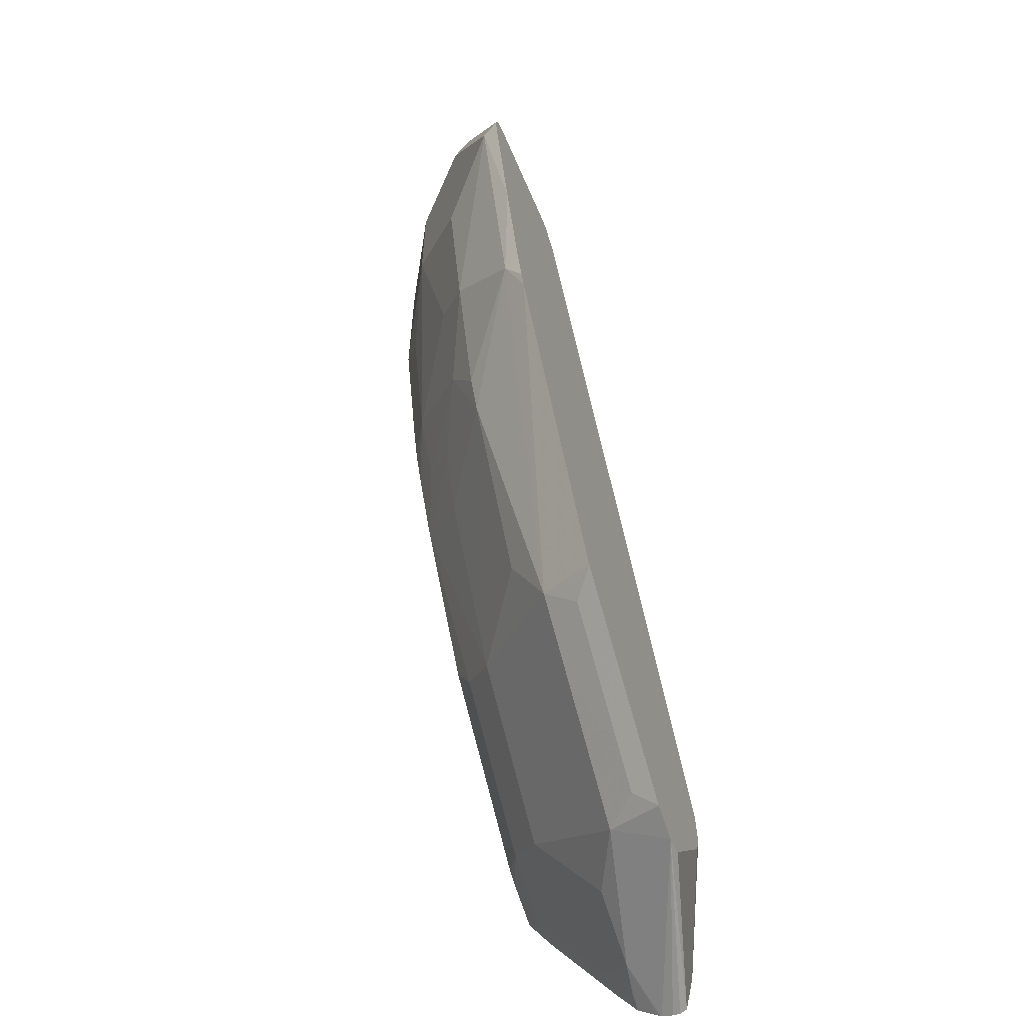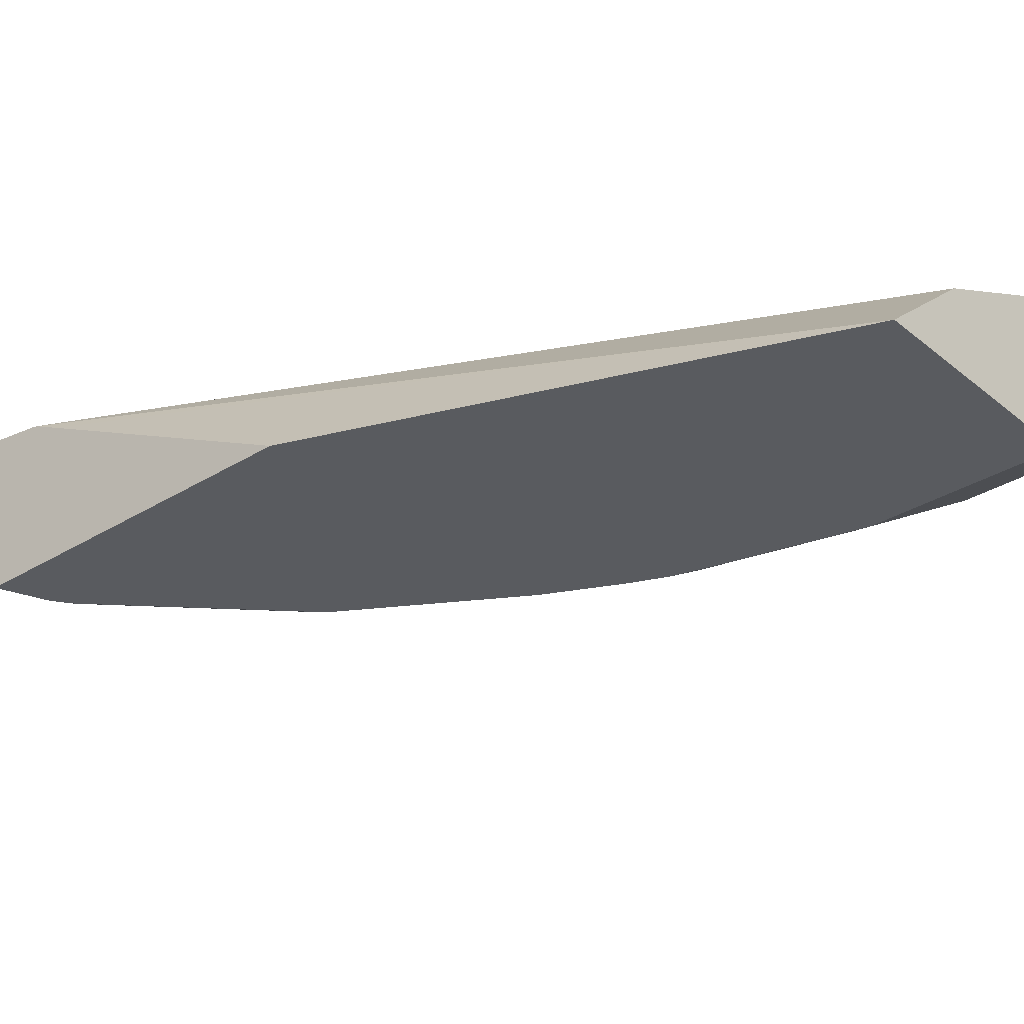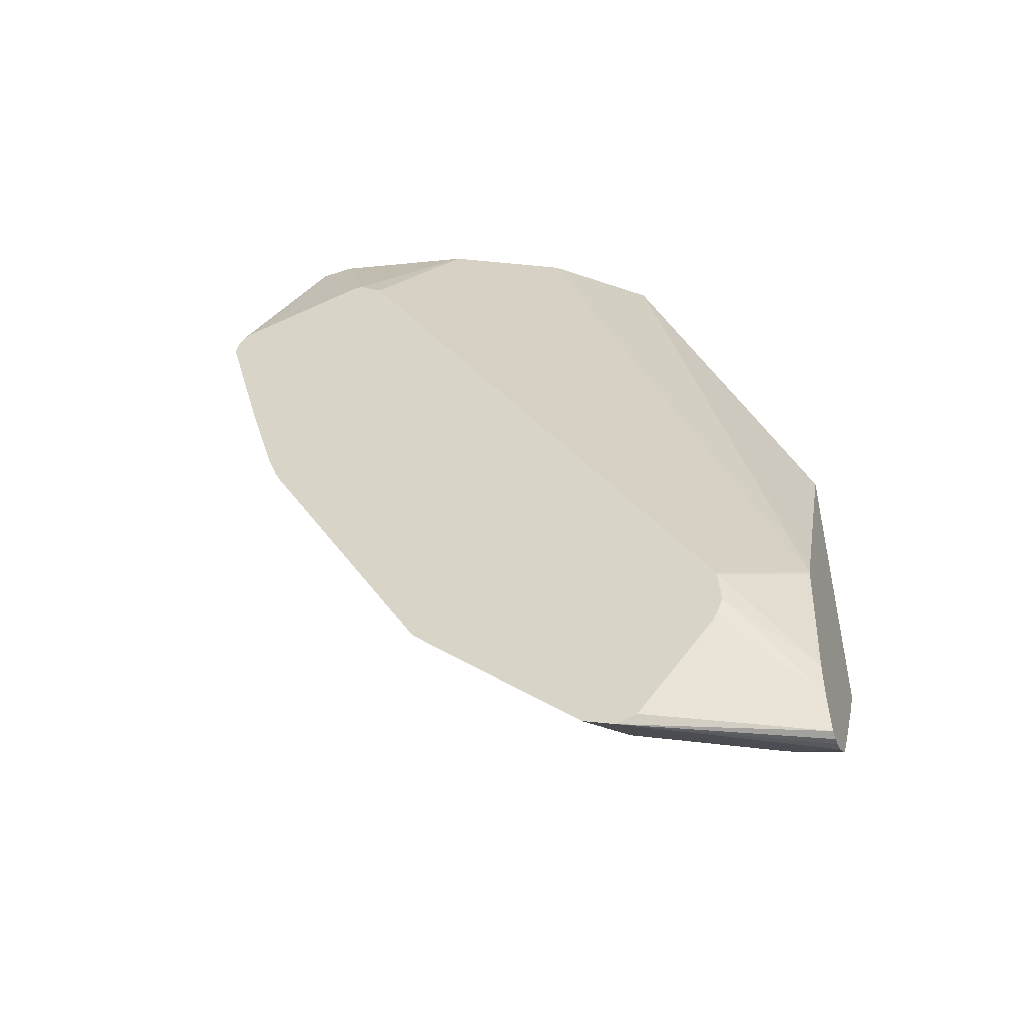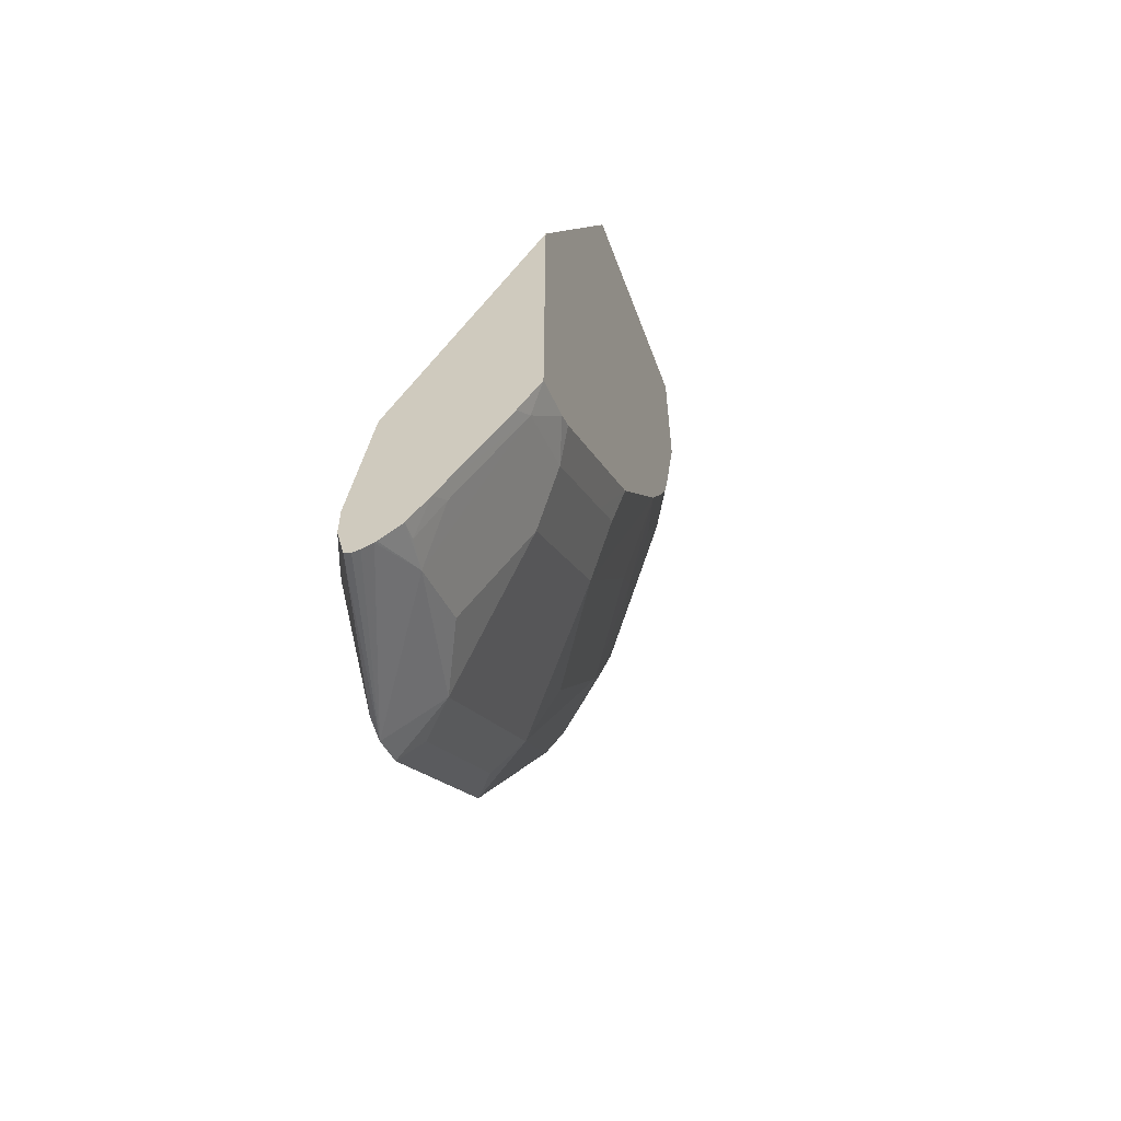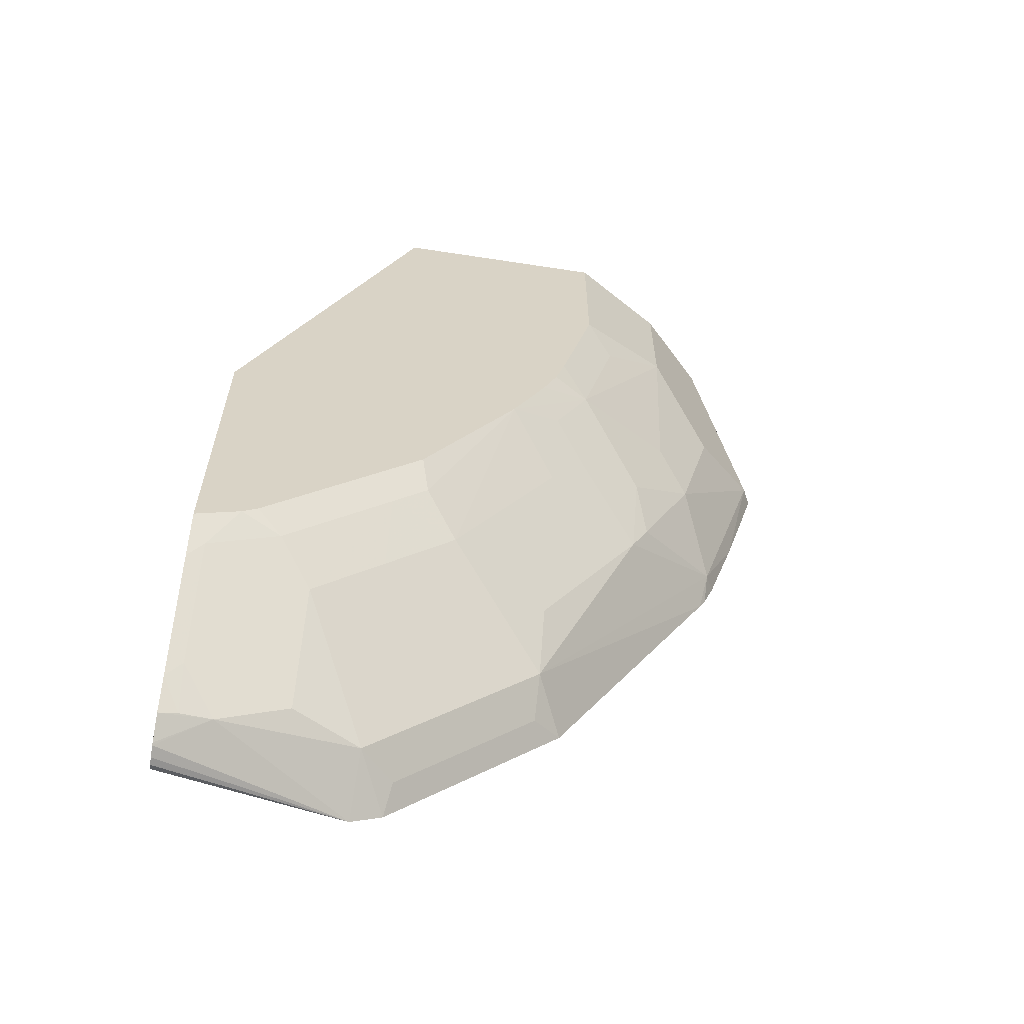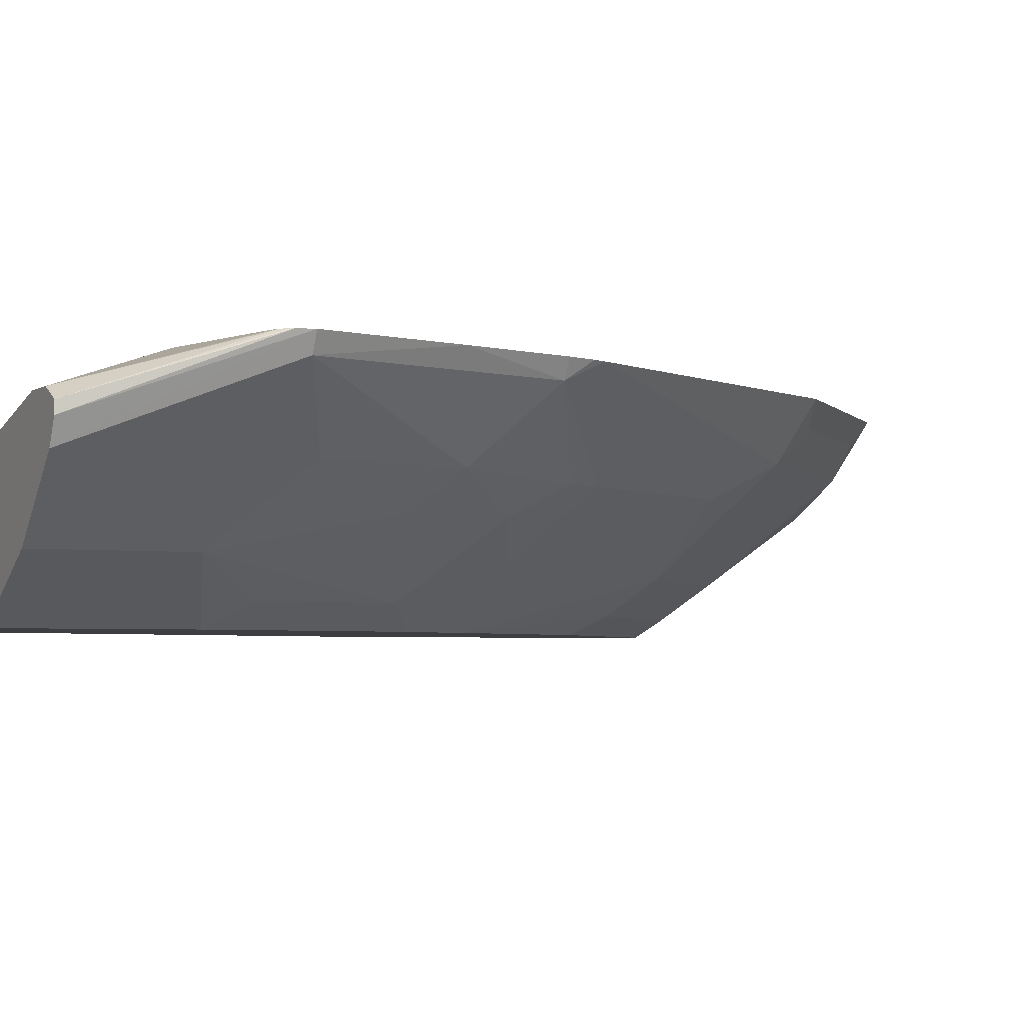
<metadata>
{"format":"obj","ext":"obj","renderer":"f3d","projection":"perspective","resolution":1024,"background":"white","views":[{"elev":-60.0,"azim":111.4,"up":"+Z"},{"elev":-32.1,"azim":-49.0,"up":"+Y"},{"elev":-49.1,"azim":-159.7,"up":"+Z"},{"elev":-60.4,"azim":-69.4,"up":"+Z"},{"elev":-62.1,"azim":-8.9,"up":"+Z"},{"elev":-3.4,"azim":63.7,"up":"+Y"}]}
</metadata>
<code>
v 0.6531 -0.2795 -0.09441
v 0.651 -0.2795 -0.08588
v 0.6167 -0.3146 0.001108
v 0.6104 -0.3272 0.001108
v 0.6481 -0.2895 -0.09441
v 0.6323 -0.2795 -0.1699
v 0.6499 -0.2795 -0.0843
v 0.6167 -0.3084 0.001108
v 0.5726 -0.365 0.001108
v 0.6104 -0.3272 -0.1133
v 0.5915 -0.3272 -0.1888
v 0.6104 -0.2895 -0.2266
v 0.6154 -0.2795 -0.2266
v 0.6469 -0.2795 -0.08088
v 0.6053 -0.3026 0.001108
v 0.5192 -0.3964 0.001108
v 0.5726 -0.365 -0.07556
v 0.5726 -0.3461 -0.1699
v 0.516 -0.3839 -0.1888
v 0.5538 -0.3461 -0.2266
v 0.5616 -0.3304 -0.2549
v 0.6096 -0.2795 -0.2418
v 0.5522 -0.3304 -0.2737
v 0.4955 -0.3115 -0.4059
v 0.6059 -0.2795 -0.2491
v 0.6418 -0.2795 -0.07893
v 0.6041 -0.3021 0.001108
v 0.3966 -0.3964 0.001108
v 0.5192 -0.3964 -0.09441
v 0.5349 -0.3839 -0.1133
v 0.4949 -0.3964 -0.1888
v 0.4868 -0.3964 -0.2077
v 0.468 -0.3964 -0.2454
v 0.4971 -0.3839 -0.2266
v 0.5003 -0.3964 -0.1699
v 0.516 -0.365 -0.2454
v 0.4955 -0.3681 -0.2737
v 0.4389 -0.3681 -0.3681
v 0.4955 -0.3304 -0.3681
v 0.4578 -0.3115 -0.4436
v 0.4767 -0.2926 -0.4436
v 0.4955 -0.2926 -0.4247
v 0.5115 -0.2795 -0.419
v 0.6266 -0.2795 -0.07556
v 0.5852 -0.3021 0.001108
v 0.5769 -0.2795 -0.06492
v 0.5686 -0.2795 -0.06324
v 0.4468 -0.3524 0.001108
v 0.2982 -0.314 -0.4132
v 0.2982 -0.3219 -0.3974
v 0.2982 -0.3964 -0.2495
v 0.4154 -0.3964 -0.3305
v 0.4201 -0.387 -0.3492
v 0.4012 -0.387 -0.3681
v 0.4012 -0.3681 -0.4059
v 0.4201 -0.3115 -0.4814
v 0.4389 -0.2926 -0.4814
v 0.4578 -0.2926 -0.4625
v 0.4738 -0.2795 -0.4567
v 0.5097 -0.3209 0.001108
v 0.5631 -0.2795 -0.06324
v 0.4476 -0.352 0.001108
v 0.3417 -0.2795 -0.432
v 0.3408 -0.2795 -0.4342
v 0.2982 -0.3134 -0.4153
v 0.2982 -0.3964 -0.4306
v 0.3399 -0.3964 -0.406
v 0.3634 -0.387 -0.4059
v 0.3634 -0.3681 -0.4436
v 0.4012 -0.3115 -0.5002
v 0.4201 -0.2926 -0.5002
v 0.436 -0.2795 -0.4945
v 0.4845 -0.3335 0.001108
v 0.549 -0.2795 -0.07435
v 0.4727 -0.3394 0.001108
v 0.3396 -0.2795 -0.453
v 0.2982 -0.3021 -0.4947
v 0.2982 -0.3835 -0.4521
v 0.3068 -0.387 -0.4436
v 0.3223 -0.3964 -0.4208
v 0.3305 -0.3964 -0.4153
v 0.3446 -0.387 -0.4247
v 0.3446 -0.3492 -0.4814
v 0.3634 -0.3304 -0.5002
v 0.3257 -0.3304 -0.5191
v 0.4001 -0.2795 -0.521
v 0.4172 -0.2795 -0.5133
v 0.3428 -0.2795 -0.4618
v 0.2982 -0.3021 -0.5135
v 0.2982 -0.3457 -0.5088
v 0.3068 -0.3492 -0.5002
v 0.3084 -0.3335 -0.5223
v 0.2982 -0.3342 -0.5251
v 0.2982 -0.3222 -0.5339
v 0.2982 -0.3209 -0.5346
v 0.3882 -0.2795 -0.518
v 0.2982 -0.3149 -0.5363
v 0.2982 -0.3107 -0.5368
v 0.2982 -0.3068 -0.5348
v 0.3452 -0.2795 -0.4665
f 49 64 65
f 49 63 64
f 49 97 95
f 48 63 49
f 49 65 77
f 49 77 89
f 49 89 99
f 49 99 98
f 49 98 97
f 49 78 66
f 54 68 69
f 49 94 93
f 49 93 90
f 49 90 78
f 49 66 51
f 49 51 50
f 52 67 54
f 48 62 63
f 52 54 53
f 54 67 68
f 49 95 94
f 45 61 60
f 33 53 38
f 41 58 43
f 27 44 46
f 27 46 47
f 54 69 55
f 27 47 61
f 27 61 45
f 28 48 49
f 28 49 50
f 28 50 51
f 33 36 34
f 33 52 53
f 33 38 37
f 33 37 36
f 38 53 54
f 38 54 55
f 38 55 40
f 40 55 69
f 40 69 56
f 40 56 57
f 40 57 58
f 40 58 41
f 41 43 42
f 43 58 59
f 56 70 71
f 79 91 85
f 56 69 70
f 78 90 79
f 79 82 80
f 79 90 91
f 79 85 83
f 80 82 81
f 83 85 84
f 85 92 93
f 85 93 94
f 85 94 95
f 85 95 86
f 85 91 92
f 86 95 97
f 86 97 98
f 86 98 99
f 86 99 96
f 88 100 89
f 89 96 99
f 89 100 96
f 90 93 92
f 26 44 27
f 90 92 91
f 76 89 77
f 56 71 57
f 76 88 89
f 70 86 87
f 57 59 58
f 57 71 87
f 57 87 72
f 57 72 59
f 60 61 74
f 60 74 63
f 60 63 73
f 62 75 63
f 63 75 73
f 64 76 77
f 64 77 65
f 66 79 80
f 67 81 82
f 67 82 68
f 68 82 69
f 69 82 79
f 69 79 83
f 69 83 84
f 69 84 70
f 70 84 85
f 70 85 86
f 70 87 71
f 24 38 40
f 66 78 79
f 24 43 25
f 1 14 7
f 1 7 2
f 2 7 8
f 2 8 3
f 3 8 15
f 3 15 27
f 3 27 45
f 3 45 60
f 3 60 73
f 3 73 75
f 3 75 62
f 3 62 48
f 3 48 28
f 3 28 16
f 3 16 9
f 3 9 4
f 4 9 17
f 4 17 10
f 4 10 5
f 5 10 11
f 5 11 12
f 1 26 14
f 5 12 6
f 1 44 26
f 1 47 46
f 24 39 38
f 1 2 3
f 1 3 4
f 1 4 5
f 1 5 6
f 1 6 13
f 1 13 22
f 1 22 25
f 1 25 43
f 1 43 59
f 1 59 72
f 1 72 87
f 1 87 86
f 1 96 100
f 1 100 88
f 1 88 76
f 1 76 64
f 1 64 63
f 1 63 74
f 1 74 61
f 1 61 47
f 1 46 44
f 6 12 13
f 1 86 96
f 8 14 15
f 16 35 29
f 17 29 30
f 17 30 19
f 17 19 18
f 19 31 32
f 19 32 33
f 19 33 34
f 19 34 20
f 19 30 29
f 19 29 35
f 19 35 31
f 20 34 36
f 20 36 23
f 23 37 38
f 23 38 39
f 23 39 24
f 23 36 37
f 24 40 41
f 24 41 42
f 24 42 43
f 7 14 8
f 16 31 35
f 16 32 31
f 20 23 21
f 16 52 33
f 9 16 29
f 16 33 32
f 9 29 17
f 10 17 18
f 10 18 11
f 11 19 20
f 11 20 21
f 11 21 12
f 12 22 13
f 12 21 23
f 12 23 24
f 11 18 19
f 12 25 22
f 16 67 52
f 16 81 67
f 12 24 25
f 16 66 80
f 16 51 66
f 16 80 81
f 16 28 51
f 14 27 15
f 14 26 27

</code>
